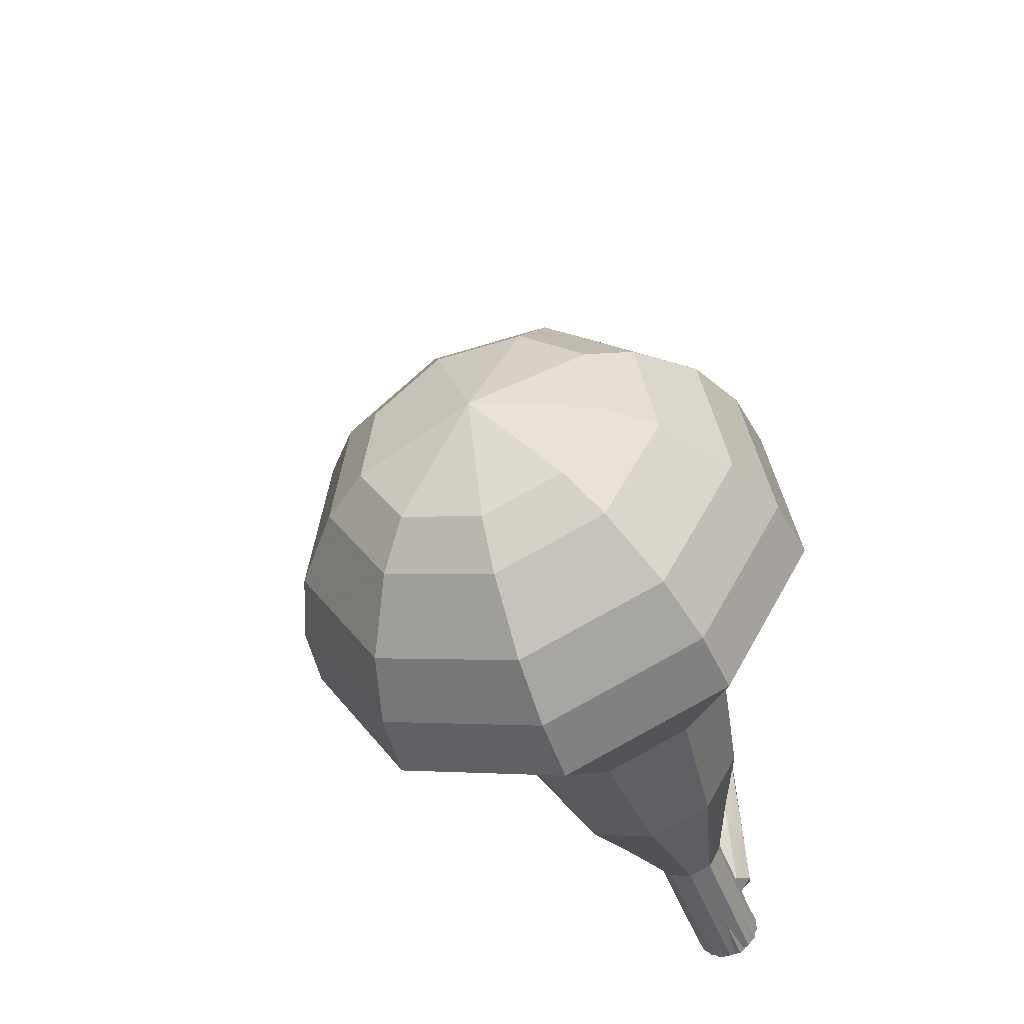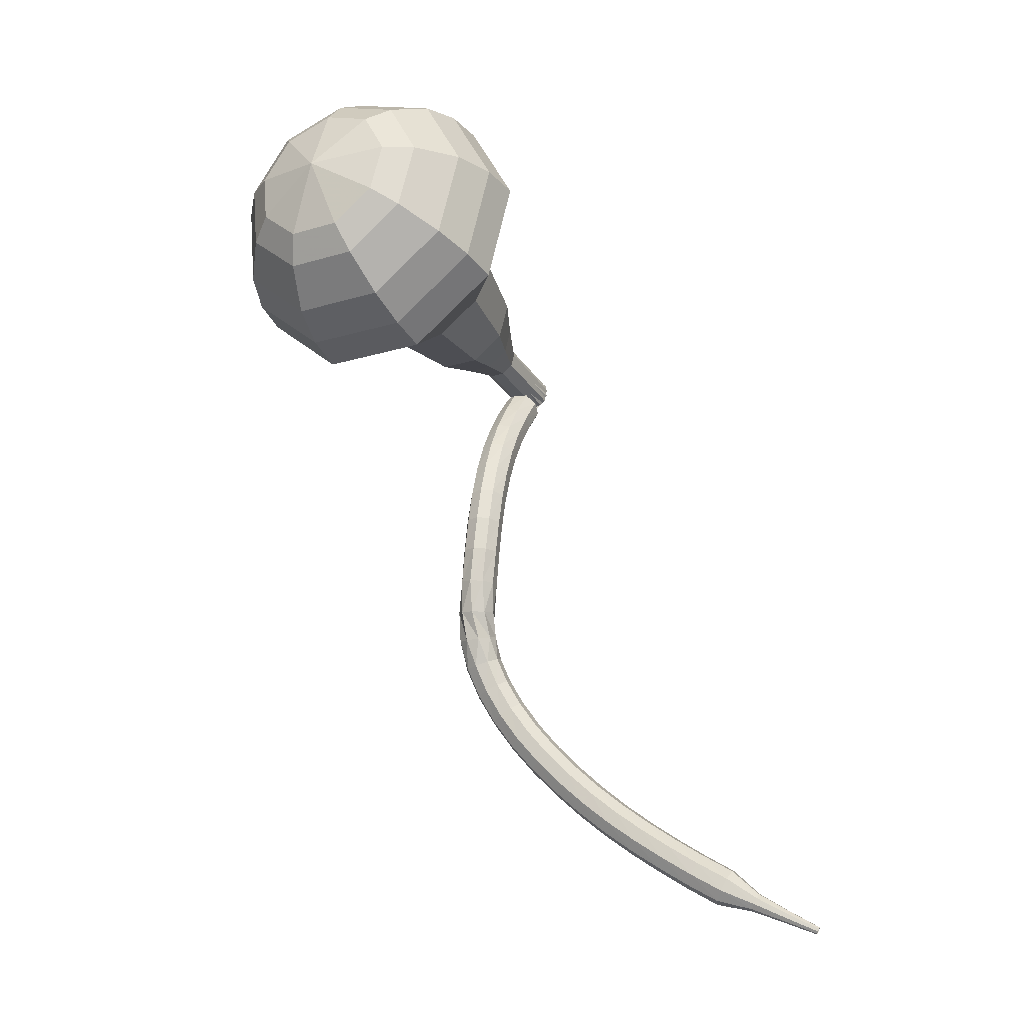
<metadata>
{"format":"obj","ext":"obj","renderer":"f3d","projection":"perspective","resolution":1024,"background":"white","views":[{"elev":22.2,"azim":15.9,"up":"+Y"},{"elev":-1.3,"azim":-134.4,"up":"+Z"}]}
</metadata>
<code>
g tube1
v 164.5 157.2 204.4
v 163 158.2 201.5
v 160 158.1 199.9
v 156.8 157.1 200.5
v 155 155.4 202.8
v 155.4 154.1 205.9
v 157.8 153.6 208.3
v 161.1 154.2 208.8
v 163.7 155.6 207.3
v 164.5 157.2 204.4
v 163 157.7 204.8
v 161.9 158.4 202.6
v 159.7 158.4 201.5
v 157.4 157.6 201.9
v 156.1 156.4 203.6
v 156.3 155.4 205.9
v 158.1 155 207.6
v 160.5 155.5 208
v 162.4 156.5 206.9
v 163 157.7 204.8
v 159.3 157.6 205.2
v 159.3 157.6 205.2
v 159.3 157.6 205.2
v 159.3 157.6 205.2
v 159.3 157.6 205.2
v 159.3 157.6 205.2
v 159.3 157.6 205.2
v 159.3 157.6 205.2
v 159.3 157.6 205.2
v 159.3 157.6 205.2
v 164 135.8 194.9
v 164.1 136.2 194.3
v 164.6 136.5 194
v 165.3 136.6 194.1
v 165.8 136.5 194.5
v 165.9 136.2 195.2
v 165.5 135.8 195.6
v 164.9 135.6 195.7
v 164.3 135.6 195.4
v 164 135.8 194.9
v 165.4 137.7 194
v 165.3 137.3 193.5
v 164.8 136.9 193.2
v 164.2 136.7 193.3
v 163.7 136.9 193.7
v 163.5 137.2 194.3
v 163.9 137.6 194.7
v 164.5 137.9 194.8
v 165.1 138 194.5
v 165.4 137.7 194
v 164.9 138.9 193.1
v 164.9 138.5 192.6
v 164.4 138.1 192.3
v 163.8 137.9 192.4
v 163.2 138 192.8
v 163.1 138.4 193.4
v 163.4 138.9 193.8
v 164 139.2 193.9
v 164.6 139.2 193.6
v 164.9 138.9 193.1
v 164.4 140.1 192.1
v 164.4 139.6 191.6
v 164 139.2 191.4
v 163.3 139 191.5
v 162.8 139.1 191.9
v 162.6 139.5 192.4
v 162.8 140 192.8
v 163.4 140.4 192.9
v 164.1 140.4 192.6
v 164.4 140.1 192.1
v 163.9 141.2 191
v 163.9 140.7 190.6
v 163.5 140.2 190.3
v 162.9 140 190.4
v 162.3 140.1 190.8
v 162.1 140.5 191.3
v 162.3 141.1 191.6
v 162.9 141.5 191.7
v 163.5 141.5 191.5
v 163.9 141.2 191
v 163.4 142.1 189.8
v 163.5 141.6 189.4
v 163.1 141.1 189.2
v 162.4 140.8 189.3
v 161.8 141 189.6
v 161.6 141.4 190
v 161.8 142 190.4
v 162.3 142.4 190.4
v 163 142.5 190.2
v 163.4 142.1 189.8
v 162.9 143 188.5
v 163 142.4 188.2
v 162.7 141.8 188
v 162 141.6 188.1
v 161.4 141.7 188.3
v 161.1 142.2 188.7
v 161.3 142.9 189
v 161.8 143.3 189
v 162.5 143.3 188.8
v 162.9 143 188.5
v 162.5 143.6 187
v 162.6 143 186.8
v 162.3 142.5 186.6
v 161.7 142.2 186.7
v 161 142.4 186.9
v 160.7 142.9 187.2
v 160.9 143.6 187.4
v 161.4 144 187.4
v 162 144 187.3
v 162.5 143.6 187
v 162.2 144.2 185.4
v 162.3 143.5 185.2
v 162 142.9 185.1
v 161.3 142.7 185.1
v 160.7 142.9 185.3
v 160.4 143.5 185.5
v 160.5 144.1 185.7
v 161 144.6 185.7
v 161.7 144.6 185.6
v 162.2 144.2 185.4
v 162 144.5 183.7
v 162.1 143.9 183.6
v 161.7 143.3 183.5
v 161.1 143.1 183.5
v 160.5 143.3 183.6
v 160.2 143.9 183.8
v 160.3 144.6 183.9
v 160.8 145 183.9
v 161.5 145 183.8
v 162 144.5 183.7
v 161.8 145 182.1
v 162 144.3 182
v 161.8 143.7 182
v 161.2 143.3 182
v 160.5 143.4 182
v 160.1 144 182.1
v 160.1 144.7 182.2
v 160.5 145.2 182.2
v 161.2 145.3 182.2
v 161.8 145 182.1
v 160.8 145.4 180.6
v 161.4 145.2 180.5
v 161.8 144.7 180.5
v 161.8 144 180.5
v 161.4 143.5 180.6
v 160.7 143.4 180.7
v 160.1 143.7 180.8
v 159.9 144.4 180.8
v 160.2 145 180.7
v 160.8 145.4 180.6
v 160.2 145.2 179.2
v 160.9 145.2 179
v 161.4 144.7 178.9
v 161.5 144.1 178.9
v 161.2 143.5 179.1
v 160.6 143.3 179.3
v 160 143.5 179.5
v 159.6 144.1 179.6
v 159.7 144.8 179.4
v 160.2 145.2 179.2
v 159.6 145 177.9
v 160.2 144.9 177.6
v 160.7 144.5 177.4
v 160.8 143.8 177.4
v 160.5 143.2 177.7
v 160 143 178
v 159.4 143.3 178.3
v 159.1 143.9 178.4
v 159.2 144.6 178.2
v 159.6 145 177.9
v 158.8 144.7 176.6
v 159.3 144.6 176.2
v 159.8 144.1 176
v 159.9 143.5 176
v 159.7 142.9 176.4
v 159.1 142.8 176.8
v 158.6 143 177.1
v 158.3 143.7 177.2
v 158.4 144.3 177
v 158.8 144.7 176.6
v 157.8 144.4 175.3
v 158.3 144.3 174.9
v 158.7 143.8 174.6
v 158.8 143.1 174.7
v 158.6 142.6 175.1
v 158.1 142.4 175.6
v 157.6 142.7 175.9
v 157.3 143.4 176
v 157.4 144 175.8
v 157.8 144.4 175.3
v 156.6 144 174.2
v 157.1 143.9 173.7
v 157.5 143.4 173.4
v 157.6 142.7 173.5
v 157.4 142.2 173.9
v 157 142.1 174.4
v 156.5 142.4 174.8
v 156.2 143 174.9
v 156.3 143.6 174.6
v 156.6 144 174.2
v 155.4 143.6 173.1
v 155.8 143.5 172.6
v 156.2 143 172.3
v 156.3 142.3 172.4
v 156.1 141.8 172.8
v 155.7 141.7 173.3
v 155.3 142 173.8
v 155 142.6 173.9
v 155.1 143.3 173.6
v 155.4 143.6 173.1
v 154 143.2 172.1
v 154.4 143.1 171.5
v 154.8 142.6 171.3
v 154.9 141.9 171.4
v 154.8 141.4 171.8
v 154.4 141.3 172.3
v 154 141.6 172.8
v 153.7 142.2 172.9
v 153.8 142.8 172.6
v 154 143.2 172.1
v 152.6 142.7 171.1
v 153 142.6 170.6
v 153.4 142.1 170.3
v 153.5 141.5 170.4
v 153.4 140.9 170.8
v 153.1 140.8 171.4
v 152.7 141.2 171.9
v 152.4 141.8 172
v 152.4 142.4 171.7
v 152.6 142.7 171.1
v 151.2 142.2 170.3
v 151.6 142.1 169.7
v 151.9 141.6 169.4
v 152.1 141 169.5
v 152 140.5 170
v 151.7 140.3 170.6
v 151.3 140.7 171
v 151 141.3 171.1
v 151 141.9 170.8
v 151.2 142.2 170.3
v 149.7 141.7 169.4
v 150.1 141.6 168.9
v 150.5 141.1 168.6
v 150.7 140.4 168.7
v 150.6 139.9 169.1
v 150.3 139.8 169.7
v 149.9 140.1 170.2
v 149.6 140.7 170.3
v 149.6 141.3 170
v 149.7 141.7 169.4
v 148.3 141.1 168.7
v 148.6 141 168.1
v 149 140.5 167.8
v 149.2 139.8 167.9
v 149.2 139.3 168.4
v 148.9 139.2 169
v 148.5 139.5 169.4
v 148.2 140.1 169.6
v 148.1 140.7 169.2
v 148.3 141.1 168.7
v 146.8 140.4 167.9
v 147.1 140.3 167.3
v 147.5 139.8 167
v 147.7 139.2 167.1
v 147.7 138.7 167.6
v 147.5 138.6 168.2
v 147.1 138.9 168.7
v 146.8 139.5 168.8
v 146.6 140.1 168.5
v 146.8 140.4 167.9
v 145.5 139.3 167.2
v 145.7 139.2 166.9
v 145.9 139 166.8
v 146 138.7 166.8
v 146 138.4 167.1
v 145.9 138.4 167.4
v 145.7 138.5 167.6
v 145.5 138.8 167.7
v 145.5 139.1 167.5
v 145.5 139.3 167.2
v 144.2 138.4 166.6
v 144.3 138.3 166.4
v 144.4 138.2 166.3
v 144.5 138 166.3
v 144.5 137.8 166.5
v 144.4 137.8 166.7
v 144.3 137.9 166.9
v 144.2 138.1 166.9
v 144.1 138.3 166.8
v 144.2 138.4 166.6
v 142.8 137.5 166
v 142.8 137.4 165.8
v 142.9 137.4 165.8
v 143 137.2 165.8
v 143 137.1 165.9
v 142.9 137.1 166
v 142.9 137.2 166.1
v 142.8 137.3 166.1
v 142.8 137.4 166.1
v 142.8 137.5 166
f 1 2 12
f 12 11 1
f 2 3 13
f 13 12 2
f 3 4 14
f 14 13 3
f 4 5 15
f 15 14 4
f 5 6 16
f 16 15 5
f 6 7 17
f 17 16 6
f 7 8 18
f 18 17 7
f 8 9 19
f 19 18 8
f 9 10 20
f 20 19 9
f 11 12 22
f 22 21 11
f 12 13 23
f 23 22 12
f 13 14 24
f 24 23 13
f 14 15 25
f 25 24 14
f 15 16 26
f 26 25 15
f 16 17 27
f 27 26 16
f 17 18 28
f 28 27 17
f 18 19 29
f 29 28 18
f 19 20 30
f 30 29 19
f 21 22 32
f 32 31 21
f 22 23 33
f 33 32 22
f 23 24 34
f 34 33 23
f 24 25 35
f 35 34 24
f 25 26 36
f 36 35 25
f 26 27 37
f 37 36 26
f 27 28 38
f 38 37 27
f 28 29 39
f 39 38 28
f 29 30 40
f 40 39 29
f 31 32 42
f 42 41 31
f 32 33 43
f 43 42 32
f 33 34 44
f 44 43 33
f 34 35 45
f 45 44 34
f 35 36 46
f 46 45 35
f 36 37 47
f 47 46 36
f 37 38 48
f 48 47 37
f 38 39 49
f 49 48 38
f 39 40 50
f 50 49 39
f 41 42 52
f 52 51 41
f 42 43 53
f 53 52 42
f 43 44 54
f 54 53 43
f 44 45 55
f 55 54 44
f 45 46 56
f 56 55 45
f 46 47 57
f 57 56 46
f 47 48 58
f 58 57 47
f 48 49 59
f 59 58 48
f 49 50 60
f 60 59 49
f 51 52 62
f 62 61 51
f 52 53 63
f 63 62 52
f 53 54 64
f 64 63 53
f 54 55 65
f 65 64 54
f 55 56 66
f 66 65 55
f 56 57 67
f 67 66 56
f 57 58 68
f 68 67 57
f 58 59 69
f 69 68 58
f 59 60 70
f 70 69 59
f 61 62 72
f 72 71 61
f 62 63 73
f 73 72 62
f 63 64 74
f 74 73 63
f 64 65 75
f 75 74 64
f 65 66 76
f 76 75 65
f 66 67 77
f 77 76 66
f 67 68 78
f 78 77 67
f 68 69 79
f 79 78 68
f 69 70 80
f 80 79 69
f 71 72 82
f 82 81 71
f 72 73 83
f 83 82 72
f 73 74 84
f 84 83 73
f 74 75 85
f 85 84 74
f 75 76 86
f 86 85 75
f 76 77 87
f 87 86 76
f 77 78 88
f 88 87 77
f 78 79 89
f 89 88 78
f 79 80 90
f 90 89 79
f 81 82 92
f 92 91 81
f 82 83 93
f 93 92 82
f 83 84 94
f 94 93 83
f 84 85 95
f 95 94 84
f 85 86 96
f 96 95 85
f 86 87 97
f 97 96 86
f 87 88 98
f 98 97 87
f 88 89 99
f 99 98 88
f 89 90 100
f 100 99 89
f 91 92 102
f 102 101 91
f 92 93 103
f 103 102 92
f 93 94 104
f 104 103 93
f 94 95 105
f 105 104 94
f 95 96 106
f 106 105 95
f 96 97 107
f 107 106 96
f 97 98 108
f 108 107 97
f 98 99 109
f 109 108 98
f 99 100 110
f 110 109 99
f 101 102 112
f 112 111 101
f 102 103 113
f 113 112 102
f 103 104 114
f 114 113 103
f 104 105 115
f 115 114 104
f 105 106 116
f 116 115 105
f 106 107 117
f 117 116 106
f 107 108 118
f 118 117 107
f 108 109 119
f 119 118 108
f 109 110 120
f 120 119 109
f 111 112 122
f 122 121 111
f 112 113 123
f 123 122 112
f 113 114 124
f 124 123 113
f 114 115 125
f 125 124 114
f 115 116 126
f 126 125 115
f 116 117 127
f 127 126 116
f 117 118 128
f 128 127 117
f 118 119 129
f 129 128 118
f 119 120 130
f 130 129 119
f 121 122 132
f 132 131 121
f 122 123 133
f 133 132 122
f 123 124 134
f 134 133 123
f 124 125 135
f 135 134 124
f 125 126 136
f 136 135 125
f 126 127 137
f 137 136 126
f 127 128 138
f 138 137 127
f 128 129 139
f 139 138 128
f 129 130 140
f 140 139 129
f 131 132 142
f 142 141 131
f 132 133 143
f 143 142 132
f 133 134 144
f 144 143 133
f 134 135 145
f 145 144 134
f 135 136 146
f 146 145 135
f 136 137 147
f 147 146 136
f 137 138 148
f 148 147 137
f 138 139 149
f 149 148 138
f 139 140 150
f 150 149 139
f 141 142 152
f 152 151 141
f 142 143 153
f 153 152 142
f 143 144 154
f 154 153 143
f 144 145 155
f 155 154 144
f 145 146 156
f 156 155 145
f 146 147 157
f 157 156 146
f 147 148 158
f 158 157 147
f 148 149 159
f 159 158 148
f 149 150 160
f 160 159 149
f 151 152 162
f 162 161 151
f 152 153 163
f 163 162 152
f 153 154 164
f 164 163 153
f 154 155 165
f 165 164 154
f 155 156 166
f 166 165 155
f 156 157 167
f 167 166 156
f 157 158 168
f 168 167 157
f 158 159 169
f 169 168 158
f 159 160 170
f 170 169 159
f 161 162 172
f 172 171 161
f 162 163 173
f 173 172 162
f 163 164 174
f 174 173 163
f 164 165 175
f 175 174 164
f 165 166 176
f 176 175 165
f 166 167 177
f 177 176 166
f 167 168 178
f 178 177 167
f 168 169 179
f 179 178 168
f 169 170 180
f 180 179 169
f 171 172 182
f 182 181 171
f 172 173 183
f 183 182 172
f 173 174 184
f 184 183 173
f 174 175 185
f 185 184 174
f 175 176 186
f 186 185 175
f 176 177 187
f 187 186 176
f 177 178 188
f 188 187 177
f 178 179 189
f 189 188 178
f 179 180 190
f 190 189 179
f 181 182 192
f 192 191 181
f 182 183 193
f 193 192 182
f 183 184 194
f 194 193 183
f 184 185 195
f 195 194 184
f 185 186 196
f 196 195 185
f 186 187 197
f 197 196 186
f 187 188 198
f 198 197 187
f 188 189 199
f 199 198 188
f 189 190 200
f 200 199 189
f 191 192 202
f 202 201 191
f 192 193 203
f 203 202 192
f 193 194 204
f 204 203 193
f 194 195 205
f 205 204 194
f 195 196 206
f 206 205 195
f 196 197 207
f 207 206 196
f 197 198 208
f 208 207 197
f 198 199 209
f 209 208 198
f 199 200 210
f 210 209 199
f 201 202 212
f 212 211 201
f 202 203 213
f 213 212 202
f 203 204 214
f 214 213 203
f 204 205 215
f 215 214 204
f 205 206 216
f 216 215 205
f 206 207 217
f 217 216 206
f 207 208 218
f 218 217 207
f 208 209 219
f 219 218 208
f 209 210 220
f 220 219 209
f 211 212 222
f 222 221 211
f 212 213 223
f 223 222 212
f 213 214 224
f 224 223 213
f 214 215 225
f 225 224 214
f 215 216 226
f 226 225 215
f 216 217 227
f 227 226 216
f 217 218 228
f 228 227 217
f 218 219 229
f 229 228 218
f 219 220 230
f 230 229 219
f 221 222 232
f 232 231 221
f 222 223 233
f 233 232 222
f 223 224 234
f 234 233 223
f 224 225 235
f 235 234 224
f 225 226 236
f 236 235 225
f 226 227 237
f 237 236 226
f 227 228 238
f 238 237 227
f 228 229 239
f 239 238 228
f 229 230 240
f 240 239 229
f 231 232 242
f 242 241 231
f 232 233 243
f 243 242 232
f 233 234 244
f 244 243 233
f 234 235 245
f 245 244 234
f 235 236 246
f 246 245 235
f 236 237 247
f 247 246 236
f 237 238 248
f 248 247 237
f 238 239 249
f 249 248 238
f 239 240 250
f 250 249 239
f 241 242 252
f 252 251 241
f 242 243 253
f 253 252 242
f 243 244 254
f 254 253 243
f 244 245 255
f 255 254 244
f 245 246 256
f 256 255 245
f 246 247 257
f 257 256 246
f 247 248 258
f 258 257 247
f 248 249 259
f 259 258 248
f 249 250 260
f 260 259 249
f 251 252 262
f 262 261 251
f 252 253 263
f 263 262 252
f 253 254 264
f 264 263 253
f 254 255 265
f 265 264 254
f 255 256 266
f 266 265 255
f 256 257 267
f 267 266 256
f 257 258 268
f 268 267 257
f 258 259 269
f 269 268 258
f 259 260 270
f 270 269 259
f 261 262 272
f 272 271 261
f 262 263 273
f 273 272 262
f 263 264 274
f 274 273 263
f 264 265 275
f 275 274 264
f 265 266 276
f 276 275 265
f 266 267 277
f 277 276 266
f 267 268 278
f 278 277 267
f 268 269 279
f 279 278 268
f 269 270 280
f 280 279 269
f 271 272 282
f 282 281 271
f 272 273 283
f 283 282 272
f 273 274 284
f 284 283 273
f 274 275 285
f 285 284 274
f 275 276 286
f 286 285 275
f 276 277 287
f 287 286 276
f 277 278 288
f 288 287 277
f 278 279 289
f 289 288 278
f 279 280 290
f 290 289 279
f 281 282 292
f 292 291 281
f 282 283 293
f 293 292 282
f 283 284 294
f 294 293 283
f 284 285 295
f 295 294 284
f 285 286 296
f 296 295 285
f 286 287 297
f 297 296 286
f 287 288 298
f 298 297 287
f 288 289 299
f 299 298 288
f 289 290 300
f 300 299 289
v 165.9 136.4 194.9
v 165.6 136.6 194.3
v 165 136.5 194
v 164.3 136.3 194.1
v 164 136 194.5
v 164.1 135.7 195.2
v 164.5 135.6 195.6
v 165.2 135.7 195.7
v 165.7 136 195.4
v 165.9 136.4 194.9
v 165.4 138.2 195.7
v 165.1 138.4 195.2
v 164.5 138.4 194.9
v 163.9 138.2 195
v 163.5 137.9 195.4
v 163.6 137.6 196.1
v 164 137.5 196.5
v 164.7 137.6 196.6
v 165.2 137.9 196.3
v 165.4 138.2 195.7
v 164.9 140.1 196.6
v 164.6 140.3 196.1
v 164 140.3 195.7
v 163.4 140 195.9
v 163 139.7 196.3
v 163.1 139.4 196.9
v 163.6 139.3 197.4
v 164.2 139.5 197.5
v 164.8 139.8 197.2
v 164.9 140.1 196.6
v 165.3 142.2 197.5
v 164.7 142.5 196.4
v 163.6 142.5 195.9
v 162.4 142.1 196.1
v 161.7 141.5 196.9
v 161.8 141 198.1
v 162.7 140.8 199
v 164 141 199.2
v 165 141.6 198.6
v 165.3 142.2 197.5
v 165.7 144.3 198.4
v 164.9 144.8 196.8
v 163.1 144.8 195.9
v 161.3 144.2 196.2
v 160.3 143.3 197.6
v 160.5 142.5 199.3
v 161.9 142.2 200.6
v 163.7 142.5 200.9
v 165.2 143.4 200.1
v 165.7 144.3 198.4
v 165.6 148.2 200.2
v 164.5 149 198
v 162.2 148.9 196.9
v 159.8 148.1 197.3
v 158.4 146.9 199
v 158.7 145.9 201.4
v 160.5 145.5 203.2
v 163 145.9 203.6
v 165 147 202.4
v 165.6 148.2 200.2
v 168.3 152.9 202
v 166 154.4 197.6
v 161.5 154.3 195.3
v 156.7 152.7 196.1
v 153.9 150.2 199.7
v 154.5 148.2 204.3
v 158.1 147.4 207.9
v 163.1 148.3 208.7
v 167.1 150.5 206.4
v 168.3 152.9 202
v 167.6 154.5 202.8
v 165.4 156 198.6
v 161 155.9 196.3
v 156.4 154.3 197.1
v 153.7 151.9 200.5
v 154.2 149.9 205
v 157.7 149.2 208.5
v 162.6 150.1 209.3
v 166.4 152.2 207
v 167.6 154.5 202.8
v 166.4 155.9 203.6
v 164.5 157.3 199.8
v 160.5 157.2 197.8
v 156.4 155.8 198.5
v 154 153.6 201.6
v 154.5 151.8 205.6
v 157.6 151.2 208.7
v 161.9 152 209.4
v 165.4 153.9 207.4
v 166.4 155.9 203.6
v 164.5 157.2 204.4
v 163 158.2 201.5
v 160 158.1 199.9
v 156.8 157.1 200.5
v 155 155.4 202.8
v 155.4 154.1 205.9
v 157.8 153.6 208.3
v 161.1 154.2 208.8
v 163.7 155.6 207.3
v 164.5 157.2 204.4
v 163 157.7 204.8
v 161.9 158.4 202.6
v 159.7 158.4 201.5
v 157.4 157.6 201.9
v 156.1 156.4 203.6
v 156.3 155.4 205.9
v 158.1 155 207.6
v 160.5 155.5 208
v 162.4 156.5 206.9
v 163 157.7 204.8
v 159.3 157.6 205.2
v 159.3 157.6 205.2
v 159.3 157.6 205.2
v 159.3 157.6 205.2
v 159.3 157.6 205.2
v 159.3 157.6 205.2
v 159.3 157.6 205.2
v 159.3 157.6 205.2
v 159.3 157.6 205.2
v 159.3 157.6 205.2
f 301 302 312
f 312 311 301
f 302 303 313
f 313 312 302
f 303 304 314
f 314 313 303
f 304 305 315
f 315 314 304
f 305 306 316
f 316 315 305
f 306 307 317
f 317 316 306
f 307 308 318
f 318 317 307
f 308 309 319
f 319 318 308
f 309 310 320
f 320 319 309
f 311 312 322
f 322 321 311
f 312 313 323
f 323 322 312
f 313 314 324
f 324 323 313
f 314 315 325
f 325 324 314
f 315 316 326
f 326 325 315
f 316 317 327
f 327 326 316
f 317 318 328
f 328 327 317
f 318 319 329
f 329 328 318
f 319 320 330
f 330 329 319
f 321 322 332
f 332 331 321
f 322 323 333
f 333 332 322
f 323 324 334
f 334 333 323
f 324 325 335
f 335 334 324
f 325 326 336
f 336 335 325
f 326 327 337
f 337 336 326
f 327 328 338
f 338 337 327
f 328 329 339
f 339 338 328
f 329 330 340
f 340 339 329
f 331 332 342
f 342 341 331
f 332 333 343
f 343 342 332
f 333 334 344
f 344 343 333
f 334 335 345
f 345 344 334
f 335 336 346
f 346 345 335
f 336 337 347
f 347 346 336
f 337 338 348
f 348 347 337
f 338 339 349
f 349 348 338
f 339 340 350
f 350 349 339
f 341 342 352
f 352 351 341
f 342 343 353
f 353 352 342
f 343 344 354
f 354 353 343
f 344 345 355
f 355 354 344
f 345 346 356
f 356 355 345
f 346 347 357
f 357 356 346
f 347 348 358
f 358 357 347
f 348 349 359
f 359 358 348
f 349 350 360
f 360 359 349
f 351 352 362
f 362 361 351
f 352 353 363
f 363 362 352
f 353 354 364
f 364 363 353
f 354 355 365
f 365 364 354
f 355 356 366
f 366 365 355
f 356 357 367
f 367 366 356
f 357 358 368
f 368 367 357
f 358 359 369
f 369 368 358
f 359 360 370
f 370 369 359
f 361 362 372
f 372 371 361
f 362 363 373
f 373 372 362
f 363 364 374
f 374 373 363
f 364 365 375
f 375 374 364
f 365 366 376
f 376 375 365
f 366 367 377
f 377 376 366
f 367 368 378
f 378 377 367
f 368 369 379
f 379 378 368
f 369 370 380
f 380 379 369
f 371 372 382
f 382 381 371
f 372 373 383
f 383 382 372
f 373 374 384
f 384 383 373
f 374 375 385
f 385 384 374
f 375 376 386
f 386 385 375
f 376 377 387
f 387 386 376
f 377 378 388
f 388 387 377
f 378 379 389
f 389 388 378
f 379 380 390
f 390 389 379
f 381 382 392
f 392 391 381
f 382 383 393
f 393 392 382
f 383 384 394
f 394 393 383
f 384 385 395
f 395 394 384
f 385 386 396
f 396 395 385
f 386 387 397
f 397 396 386
f 387 388 398
f 398 397 387
f 388 389 399
f 399 398 388
f 389 390 400
f 400 399 389
f 391 392 402
f 402 401 391
f 392 393 403
f 403 402 392
f 393 394 404
f 404 403 393
f 394 395 405
f 405 404 394
f 395 396 406
f 406 405 395
f 396 397 407
f 407 406 396
f 397 398 408
f 408 407 397
f 398 399 409
f 409 408 398
f 399 400 410
f 410 409 399
f 401 402 412
f 412 411 401
f 402 403 413
f 413 412 402
f 403 404 414
f 414 413 403
f 404 405 415
f 415 414 404
f 405 406 416
f 416 415 405
f 406 407 417
f 417 416 406
f 407 408 418
f 418 417 407
f 408 409 419
f 419 418 408
f 409 410 420
f 420 419 409
g

</code>
